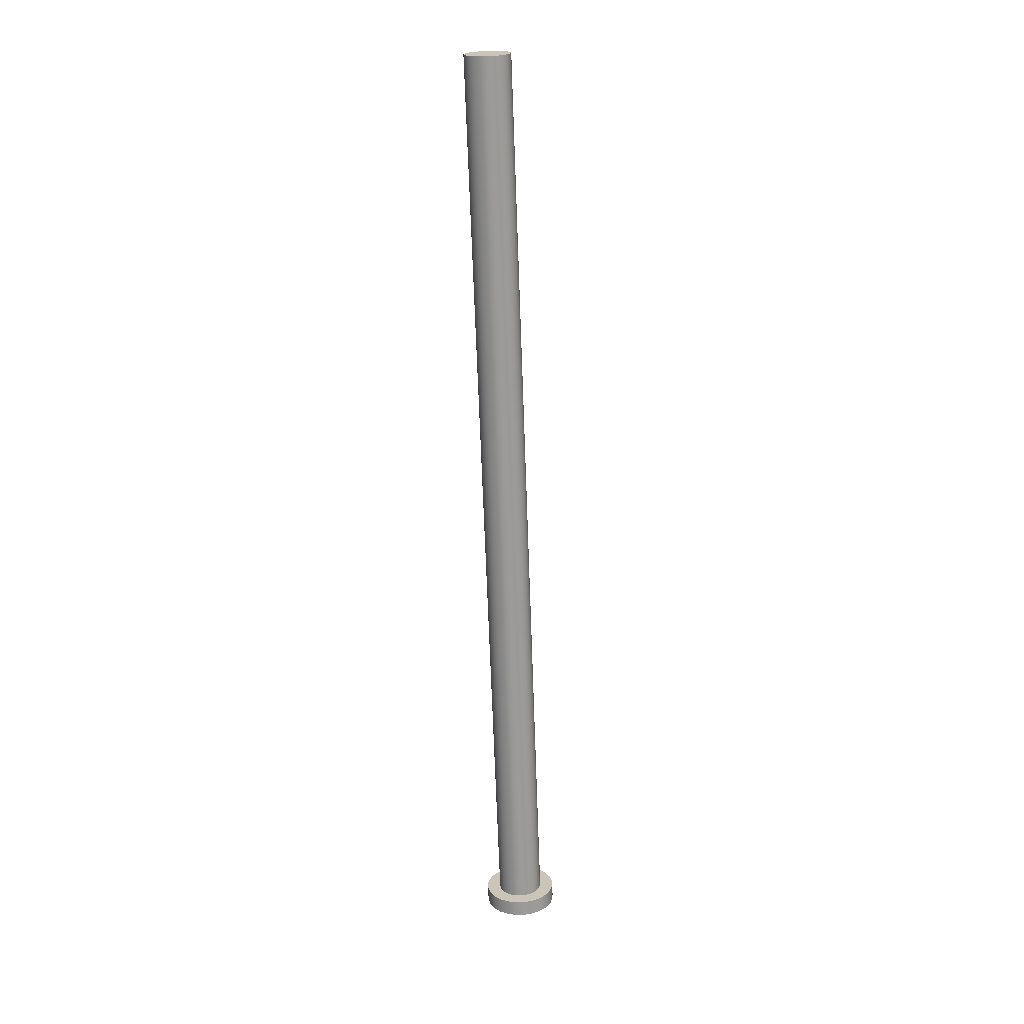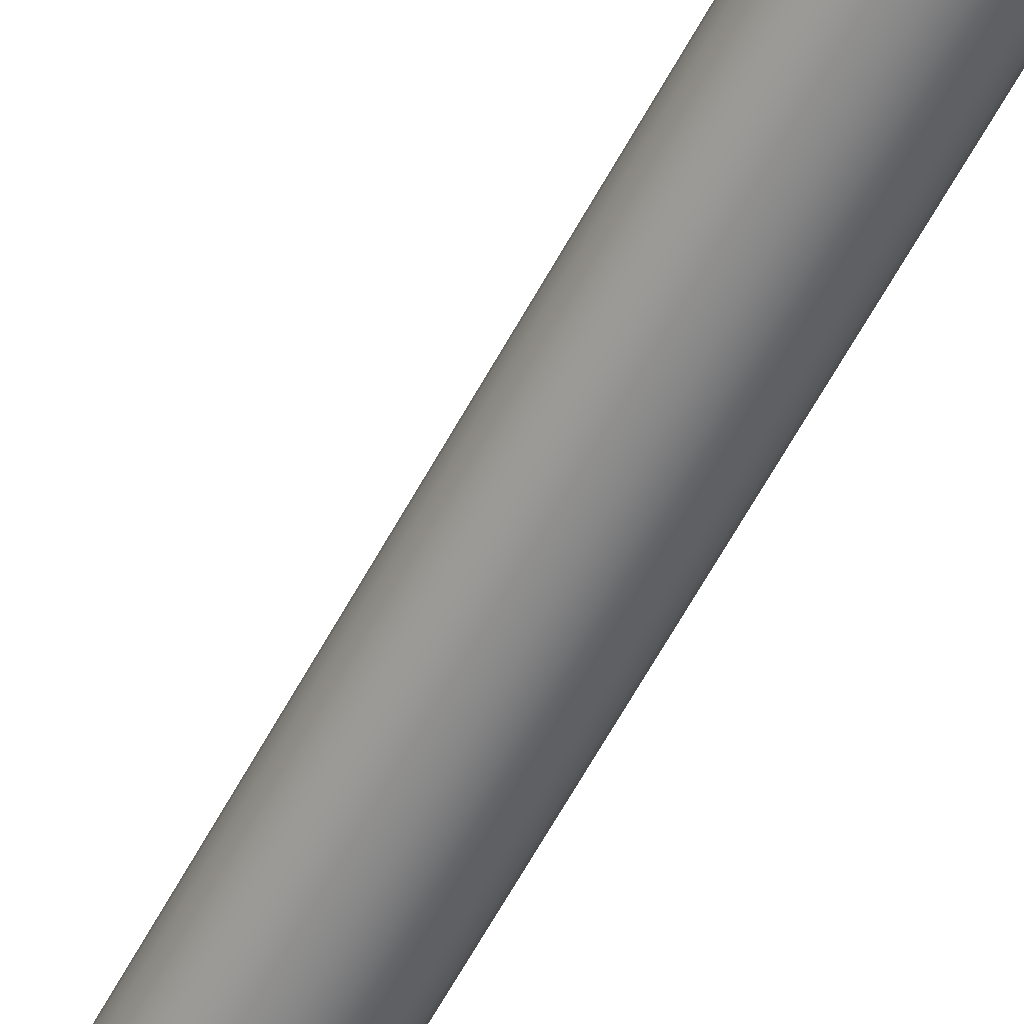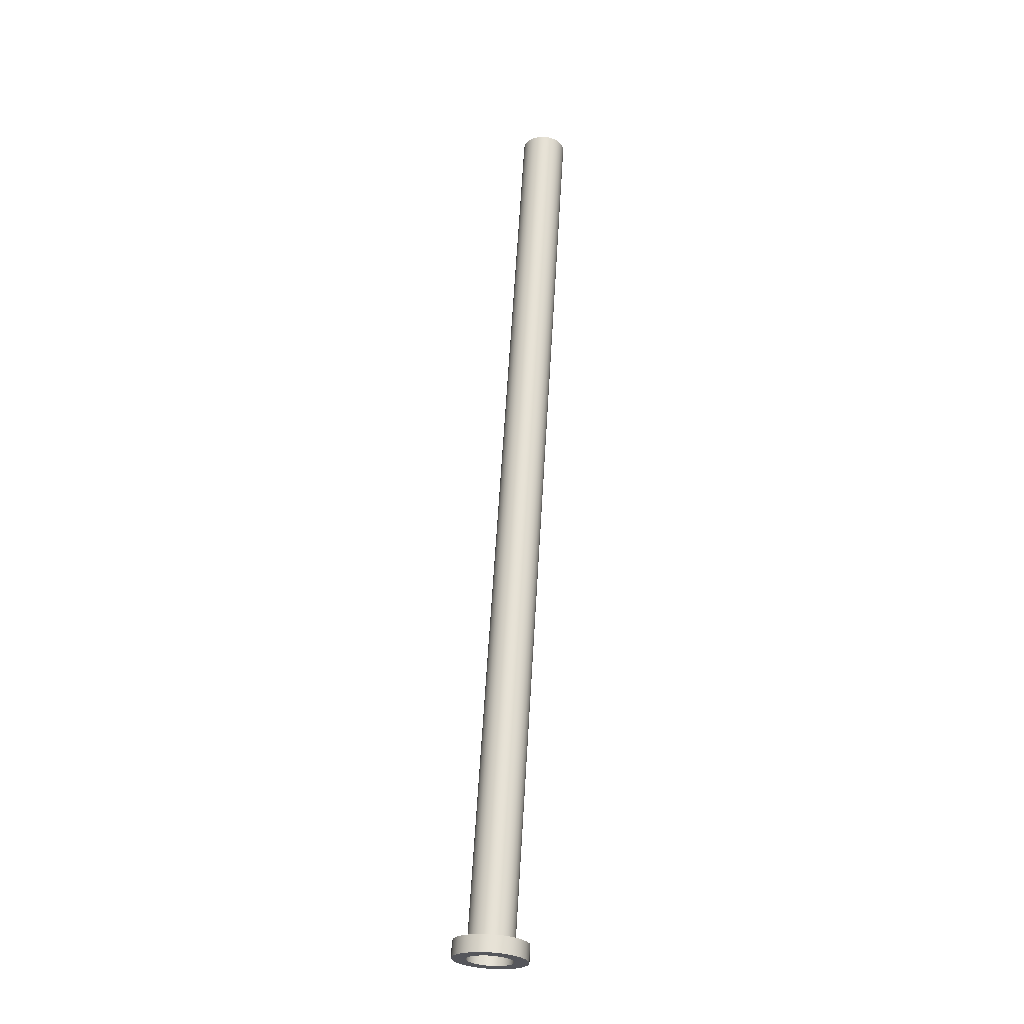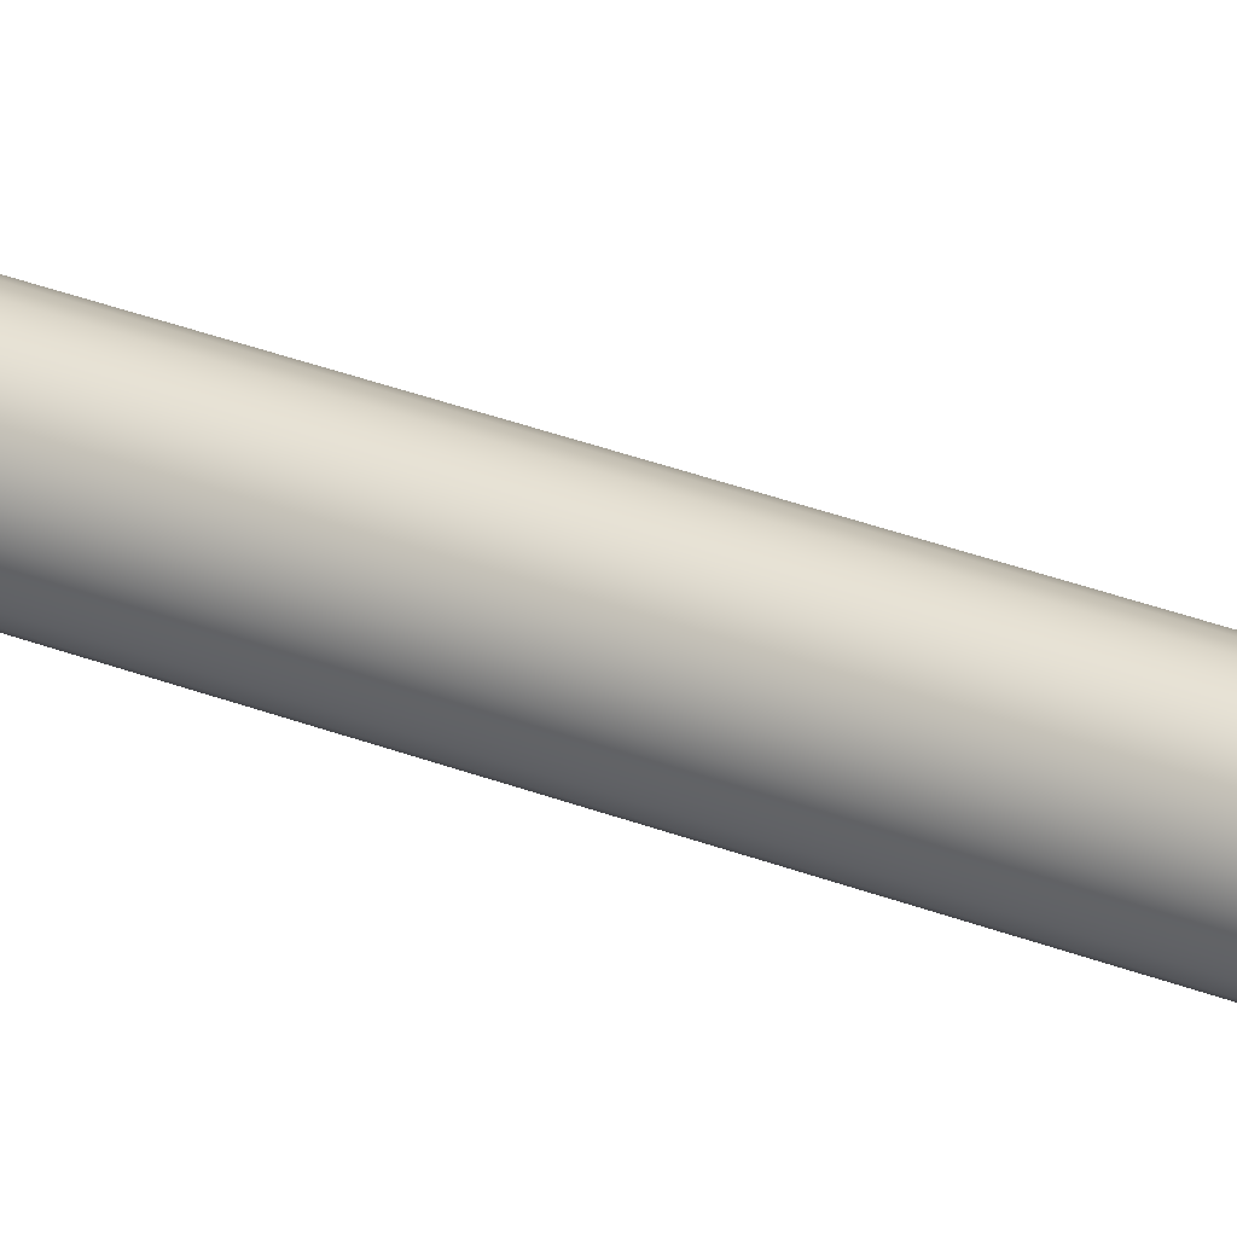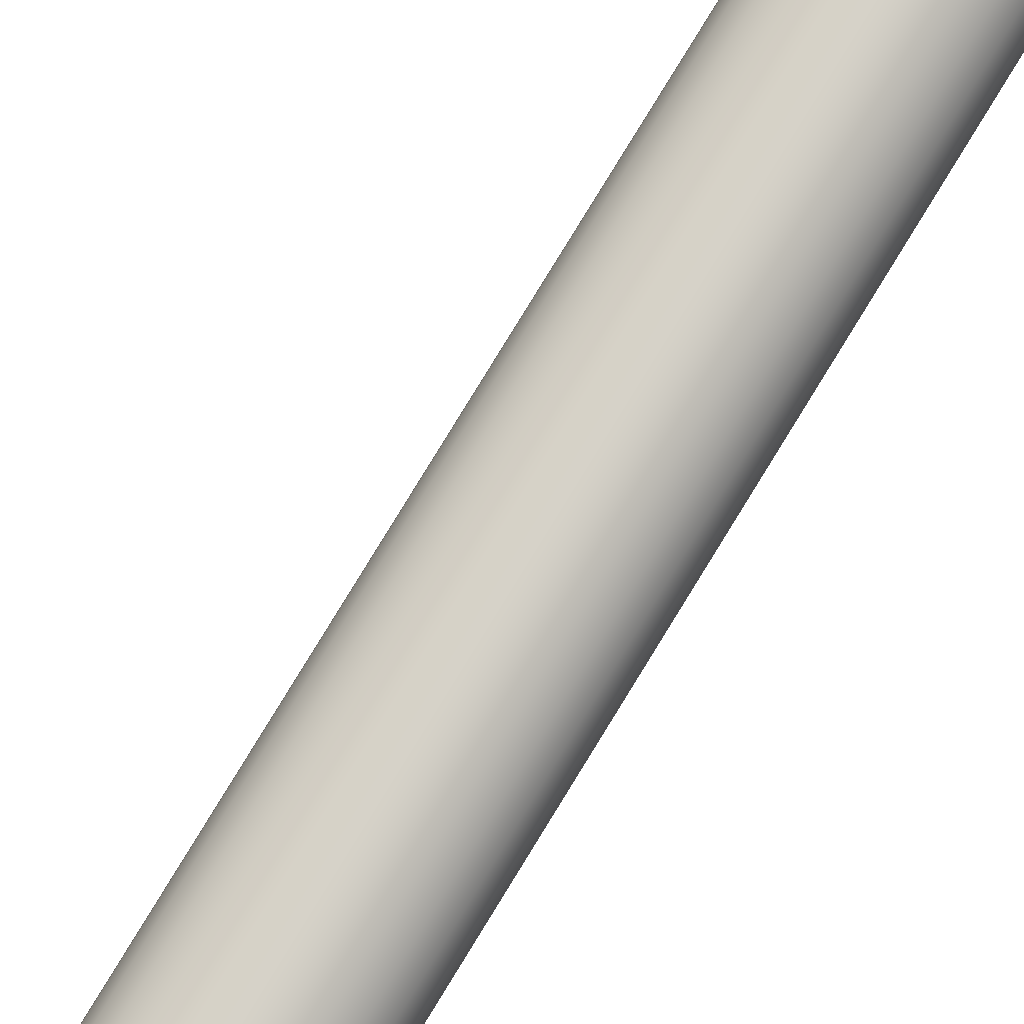
<metadata>
{"format":"obj","ext":"obj","renderer":"f3d","projection":"perspective","resolution":1024,"background":"white","views":[{"elev":17.8,"azim":89.3,"up":"+Z"},{"elev":-62.6,"azim":-24.9,"up":"+Y"},{"elev":-27.4,"azim":-13.7,"up":"+Z"},{"elev":29.2,"azim":-59.1,"up":"+Y"},{"elev":75.5,"azim":34.4,"up":"+Y"}]}
</metadata>
<code>
o mesh48/mesh48-geometry#mesh48-geometry
v 0.004711 0.6576 0.4076
v 0.002772 0.6572 0.4028
v 0.00304 0.657 0.4077
v 0.004443 0.6578 0.4027
v 0.000995 0.657 0.4029
v 0.002463 0.6527 0.4076
v 0.006162 0.6587 0.4076
v 0.002195 0.6529 0.4026
v 0.01971 0.6476 0.6841
v 0.001263 0.6568 0.4078
v 0.01804 0.647 0.6841
v 0.005271 0.6533 0.4075
v 0.005894 0.6589 0.4027
v 0.005002 0.6535 0.4025
v 0.02116 0.6486 0.684
v -0.000767 0.6573 0.403
v -0.000679 0.653 0.4028
v 0.01626 0.6468 0.6842
v -0.000411 0.6528 0.4078
v 0.007295 0.6601 0.4076
v 0.01847 0.6602 0.6846
v 0.0201 0.6594 0.6845
v -0.000498 0.6571 0.4079
v 0.01671 0.6605 0.6847
v 0.007027 0.6602 0.4027
v 0.02229 0.65 0.684
v 0.00782 0.6546 0.4074
v 0.02148 0.6583 0.6844
v -0.002393 0.658 0.4031
v -0.003424 0.6538 0.403
v 0.0145 0.6471 0.6843
v 0.01493 0.6603 0.6848
v -0.003156 0.6537 0.4079
v 0.008032 0.6617 0.4076
v 0.007552 0.6548 0.4024
v 0.003206 0.6704 0.4032
v 0.001444 0.6707 0.4033
v 0.004832 0.6697 0.4031
v -0.002125 0.6578 0.408
v -0.000333 0.6705 0.4034
v 0.007764 0.6619 0.4027
v 0.02303 0.6517 0.684
v 0.02252 0.6569 0.6843
v 0.008323 0.6634 0.4077
v 0.009938 0.6566 0.4073
v 0.006212 0.6685 0.403
v -0.003773 0.6592 0.4032
v 0.01287 0.6478 0.6845
v 0.01326 0.6597 0.6849
v -0.002004 0.6699 0.4035
v -0.003505 0.659 0.4081
v -0.005852 0.6554 0.4032
v 0.008055 0.6636 0.4027
v 0.00967 0.6568 0.4024
v 0.0051 0.6695 0.4081
v 0.003118 0.6747 0.4034
v 0.003474 0.6702 0.4082
v 0.001712 0.6705 0.4083
v 0.000244 0.6748 0.4035
v 0.00648 0.6683 0.4079
v 0.005863 0.6739 0.4032
v -6.5e-05 0.6703 0.4084
v -0.002563 0.6742 0.4037
v -0.005584 0.6552 0.4081
v 0.02314 0.6552 0.6842
v 0.007252 0.6671 0.4029
v 0.008559 0.6721 0.408
v 0.008149 0.6652 0.4077
v 0.01148 0.659 0.4073
v 0.00752 0.6669 0.4078
v -0.004813 0.6606 0.4033
v 0.01149 0.6489 0.6846
v 0.01181 0.6586 0.6849
v -0.003455 0.6688 0.4035
v -0.001736 0.6697 0.4084
v -0.004545 0.6604 0.4083
v -0.007798 0.6575 0.4034
v 0.02332 0.6534 0.6841
v 0.00788 0.6654 0.4028
v 0.008291 0.6723 0.403
v 0.01051 0.67 0.4078
v 0.01121 0.6592 0.4024
v 0.003386 0.6745 0.4083
v 0.006131 0.6737 0.4082
v 0.000512 0.6746 0.4085
v -0.005442 0.6623 0.4034
v -0.002295 0.674 0.4086
v -0.005113 0.6729 0.4038
v -0.005173 0.6621 0.4083
v -0.00753 0.6573 0.4083
v -0.007231 0.6709 0.4038
v 0.01024 0.6702 0.4028
v 0.01234 0.6618 0.4074
v 0.01184 0.6675 0.4076
v 0.01045 0.6504 0.6847
v 0.01068 0.6572 0.6849
v -0.005616 0.6641 0.4035
v 0.009823 0.6521 0.6848
v -0.004588 0.6674 0.4035
v -0.003187 0.6686 0.4085
v -0.005348 0.6639 0.4084
v -0.006963 0.6707 0.4088
v -0.008862 0.6599 0.4085
v -0.008774 0.6685 0.4038
v 0.01157 0.6676 0.4027
v 0.01207 0.662 0.4024
v -0.004845 0.6727 0.4087
v -0.005325 0.6658 0.4035
v -0.008505 0.6683 0.4088
v -0.00913 0.66 0.4035
v 0.01219 0.6648 0.4025
v 0.01246 0.6647 0.4075
v 0.00994 0.6556 0.6849
v 0.009649 0.6538 0.6848
v -0.00432 0.6673 0.4085
v -0.005057 0.6656 0.4085
v -0.009488 0.6627 0.4086
v -0.009367 0.6655 0.4087
v -0.009635 0.6657 0.4038
v -0.009756 0.6628 0.4037
f 1 2 3
f 2 1 4
f 3 2 1
f 4 1 2
f 5 3 2
f 2 3 5
f 3 1 6
f 7 4 1
f 1 4 7
f 4 8 2
f 2 8 4
f 3 5 10
f 10 5 3
f 2 8 5
f 5 8 2
f 6 1 12
f 10 3 6
f 4 7 13
f 13 7 4
f 1 7 12
f 4 14 8
f 8 14 4
f 16 10 5
f 5 10 16
f 5 8 17
f 17 8 5
f 6 12 8
f 19 10 6
f 20 13 7
f 7 13 20
f 13 14 4
f 4 14 13
f 7 20 12
f 14 8 12
f 10 16 23
f 23 16 10
f 5 17 16
f 16 17 5
f 8 17 6
f 23 10 19
f 19 6 17
f 13 20 25
f 25 20 13
f 25 14 13
f 13 14 25
f 12 20 27
f 12 27 14
f 29 23 16
f 16 23 29
f 16 17 30
f 30 17 16
f 33 23 19
f 17 30 19
f 34 25 20
f 20 25 34
f 25 35 14
f 14 35 25
f 20 34 27
f 35 14 27
f 23 29 39
f 39 29 23
f 16 30 29
f 29 30 16
f 39 23 33
f 33 19 30
f 25 34 41
f 41 34 25
f 41 35 25
f 25 35 41
f 34 44 27
f 27 45 35
f 47 39 29
f 29 39 47
f 29 30 47
f 47 30 29
f 51 39 33
f 30 52 33
f 34 53 41
f 41 53 34
f 53 35 41
f 41 35 53
f 27 44 45
f 53 34 44
f 44 34 53
f 54 35 45
f 55 36 38
f 38 36 55
f 56 38 36
f 36 38 56
f 57 37 36
f 36 37 57
f 56 36 37
f 37 36 56
f 58 40 37
f 37 40 58
f 59 37 40
f 40 37 59
f 60 38 46
f 46 38 60
f 61 46 38
f 38 46 61
f 39 47 51
f 51 47 39
f 47 30 52
f 52 30 47
f 62 50 40
f 40 50 62
f 63 40 50
f 50 40 63
f 64 51 33
f 64 33 52
f 53 54 35
f 35 54 53
f 44 67 45
f 68 53 44
f 44 53 68
f 45 69 54
f 36 55 57
f 57 55 36
f 38 60 55
f 55 60 38
f 61 38 56
f 56 38 61
f 37 57 58
f 58 57 37
f 56 37 59
f 59 37 56
f 40 58 62
f 62 58 40
f 59 40 63
f 63 40 59
f 46 70 60
f 60 70 46
f 61 66 46
f 46 66 61
f 71 51 47
f 47 51 71
f 47 52 71
f 71 52 47
f 50 62 75
f 75 62 50
f 63 50 74
f 74 50 63
f 76 51 64
f 52 77 64
f 80 54 53
f 53 54 80
f 70 46 66
f 66 46 70
f 67 81 45
f 44 68 67
f 53 68 79
f 79 68 53
f 82 54 69
f 45 81 69
f 57 83 55
f 55 84 60
f 61 84 56
f 58 83 57
f 56 83 59
f 62 85 58
f 59 85 63
f 60 84 70
f 61 79 66
f 66 79 61
f 51 71 76
f 76 71 51
f 71 52 86
f 86 52 71
f 75 74 50
f 50 74 75
f 75 87 62
f 63 74 88
f 88 74 63
f 89 76 64
f 90 64 77
f 91 52 77
f 77 52 91
f 92 54 80
f 80 54 92
f 79 80 53
f 53 80 79
f 79 70 66
f 66 70 79
f 67 80 81
f 84 67 68
f 70 79 68
f 68 79 70
f 92 82 54
f 54 82 92
f 69 93 82
f 81 94 69
f 83 84 55
f 83 56 84
f 84 61 67
f 85 83 58
f 85 59 83
f 87 85 62
f 87 63 85
f 70 84 68
f 80 79 61
f 61 79 80
f 71 89 76
f 76 89 71
f 86 52 97
f 97 52 86
f 89 71 86
f 86 71 89
f 74 75 100
f 100 75 74
f 100 87 75
f 88 74 99
f 99 74 88
f 63 87 88
f 101 89 64
f 90 102 64
f 90 77 103
f 91 97 52
f 52 97 91
f 91 77 104
f 104 77 91
f 92 81 80
f 80 67 61
f 105 82 92
f 92 82 105
f 106 82 93
f 69 94 93
f 81 92 94
f 97 89 86
f 86 89 97
f 100 99 74
f 74 99 100
f 107 87 100
f 88 99 108
f 108 99 88
f 107 88 87
f 89 97 101
f 101 97 89
f 64 102 101
f 109 102 90
f 110 103 77
f 103 109 90
f 91 108 97
f 97 108 91
f 104 77 110
f 110 77 104
f 91 102 104
f 105 106 82
f 82 106 105
f 105 94 92
f 106 93 111
f 112 93 94
f 99 100 115
f 115 100 99
f 115 107 100
f 99 116 108
f 108 116 99
f 88 108 91
f 91 108 88
f 88 107 91
f 108 101 97
f 97 101 108
f 101 102 116
f 109 104 102
f 103 110 117
f 118 109 103
f 104 110 119
f 119 110 104
f 102 91 107
f 106 105 111
f 111 105 106
f 94 105 112
f 112 111 93
f 116 99 115
f 115 99 116
f 116 107 115
f 101 108 116
f 116 108 101
f 102 107 116
f 109 118 104
f 120 117 110
f 117 118 103
f 119 110 120
f 120 110 119
f 119 104 118
f 111 112 105
f 117 120 118
f 119 118 120
f 6 1 3
f 12 1 6
f 6 3 10
f 12 7 1
f 8 12 6
f 6 10 19
f 12 20 7
f 12 8 14
f 6 17 8
f 19 10 23
f 17 6 19
f 27 20 12
f 14 27 12
f 19 23 33
f 19 30 17
f 27 34 20
f 27 14 35
f 33 23 39
f 30 19 33
f 27 44 34
f 35 45 27
f 33 39 51
f 33 52 30
f 45 44 27
f 45 35 54
f 33 51 64
f 52 33 64
f 45 67 44
f 54 69 45
f 64 51 76
f 64 77 52
f 45 81 67
f 67 68 44
f 69 54 82
f 69 81 45
f 55 83 57
f 60 84 55
f 56 84 61
f 57 83 58
f 59 83 56
f 58 85 62
f 63 85 59
f 70 84 60
f 62 87 75
f 64 76 89
f 77 64 90
f 81 80 67
f 68 67 84
f 82 93 69
f 69 94 81
f 55 84 83
f 84 56 83
f 67 61 84
f 58 83 85
f 83 59 85
f 62 85 87
f 85 63 87
f 68 84 70
f 75 87 100
f 88 87 63
f 64 89 101
f 64 102 90
f 103 77 90
f 80 81 92
f 61 67 80
f 93 82 106
f 93 94 69
f 94 92 81
f 100 87 107
f 87 88 107
f 101 102 64
f 90 102 109
f 77 103 110
f 90 109 103
f 104 102 91
f 92 94 105
f 111 93 106
f 94 93 112
f 100 107 115
f 91 107 88
f 116 102 101
f 102 104 109
f 117 110 103
f 103 109 118
f 107 91 102
f 112 105 94
f 93 111 112
f 115 107 116
f 116 107 102
f 104 118 109
f 110 117 120
f 103 118 117
f 118 104 119
f 105 112 111
f 118 120 117
f 120 118 119
f 2 9 4
f 4 9 2
f 5 11 2
f 2 11 5
f 9 2 11
f 11 2 9
f 15 4 9
f 9 4 15
f 11 5 18
f 18 5 11
f 4 15 13
f 13 15 4
f 21 9 11
f 11 9 21
f 22 15 9
f 9 15 22
f 16 18 5
f 5 18 16
f 24 11 18
f 18 11 24
f 26 13 15
f 15 13 26
f 22 9 21
f 21 9 22
f 21 11 24
f 24 11 21
f 28 15 22
f 22 15 28
f 18 16 31
f 31 16 18
f 24 18 32
f 32 18 24
f 13 26 25
f 25 26 13
f 28 26 15
f 15 26 28
f 36 22 21
f 21 22 36
f 37 21 24
f 24 21 37
f 38 28 22
f 22 28 38
f 29 31 16
f 16 31 29
f 32 18 31
f 31 18 32
f 40 24 32
f 32 24 40
f 42 25 26
f 26 25 42
f 43 26 28
f 28 26 43
f 22 36 38
f 38 36 22
f 21 37 36
f 36 37 21
f 24 40 37
f 37 40 24
f 28 38 46
f 46 38 28
f 31 29 48
f 48 29 31
f 32 31 49
f 49 31 32
f 32 50 40
f 40 50 32
f 25 42 41
f 41 42 25
f 43 42 26
f 26 42 43
f 46 43 28
f 28 43 46
f 47 48 29
f 29 48 47
f 49 31 48
f 48 31 49
f 50 32 49
f 49 32 50
f 42 53 41
f 41 53 42
f 65 42 43
f 43 42 65
f 43 46 66
f 66 46 43
f 48 47 72
f 72 47 48
f 49 48 73
f 73 48 49
f 49 74 50
f 50 74 49
f 53 42 78
f 78 42 53
f 42 65 78
f 78 65 42
f 43 79 65
f 65 79 43
f 79 43 66
f 66 43 79
f 71 72 47
f 47 72 71
f 73 48 72
f 72 48 73
f 74 49 73
f 73 49 74
f 65 53 78
f 78 53 65
f 53 65 79
f 79 65 53
f 72 71 95
f 95 71 72
f 73 72 96
f 96 72 73
f 98 71 86
f 86 71 98
f 73 99 74
f 74 99 73
f 71 98 95
f 95 98 71
f 96 72 95
f 95 72 96
f 99 73 96
f 96 73 99
f 97 98 86
f 86 98 97
f 113 95 98
f 98 95 113
f 96 95 113
f 113 95 96
f 113 99 96
f 96 99 113
f 98 97 114
f 114 97 98
f 99 113 108
f 108 113 99
f 108 114 97
f 97 114 108
f 113 98 114
f 114 98 113
f 114 108 113
f 113 108 114

</code>
